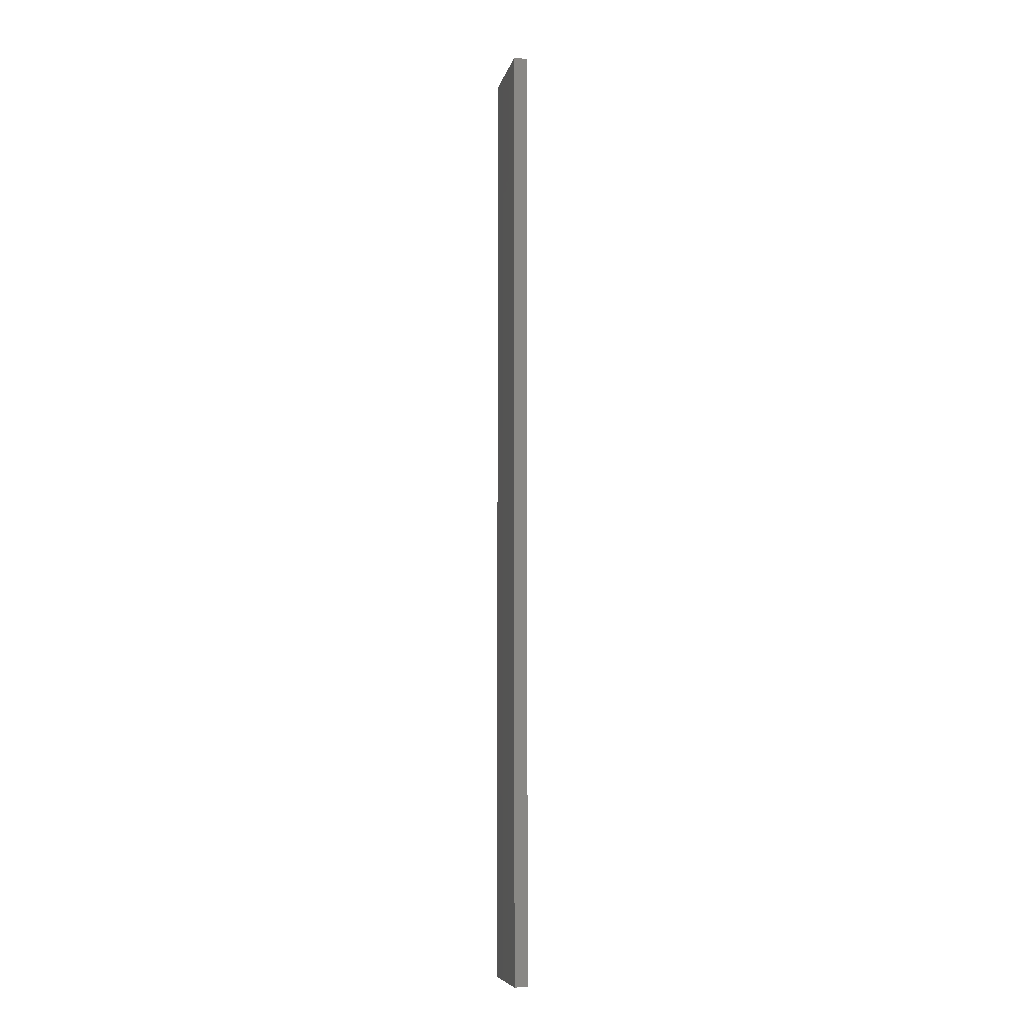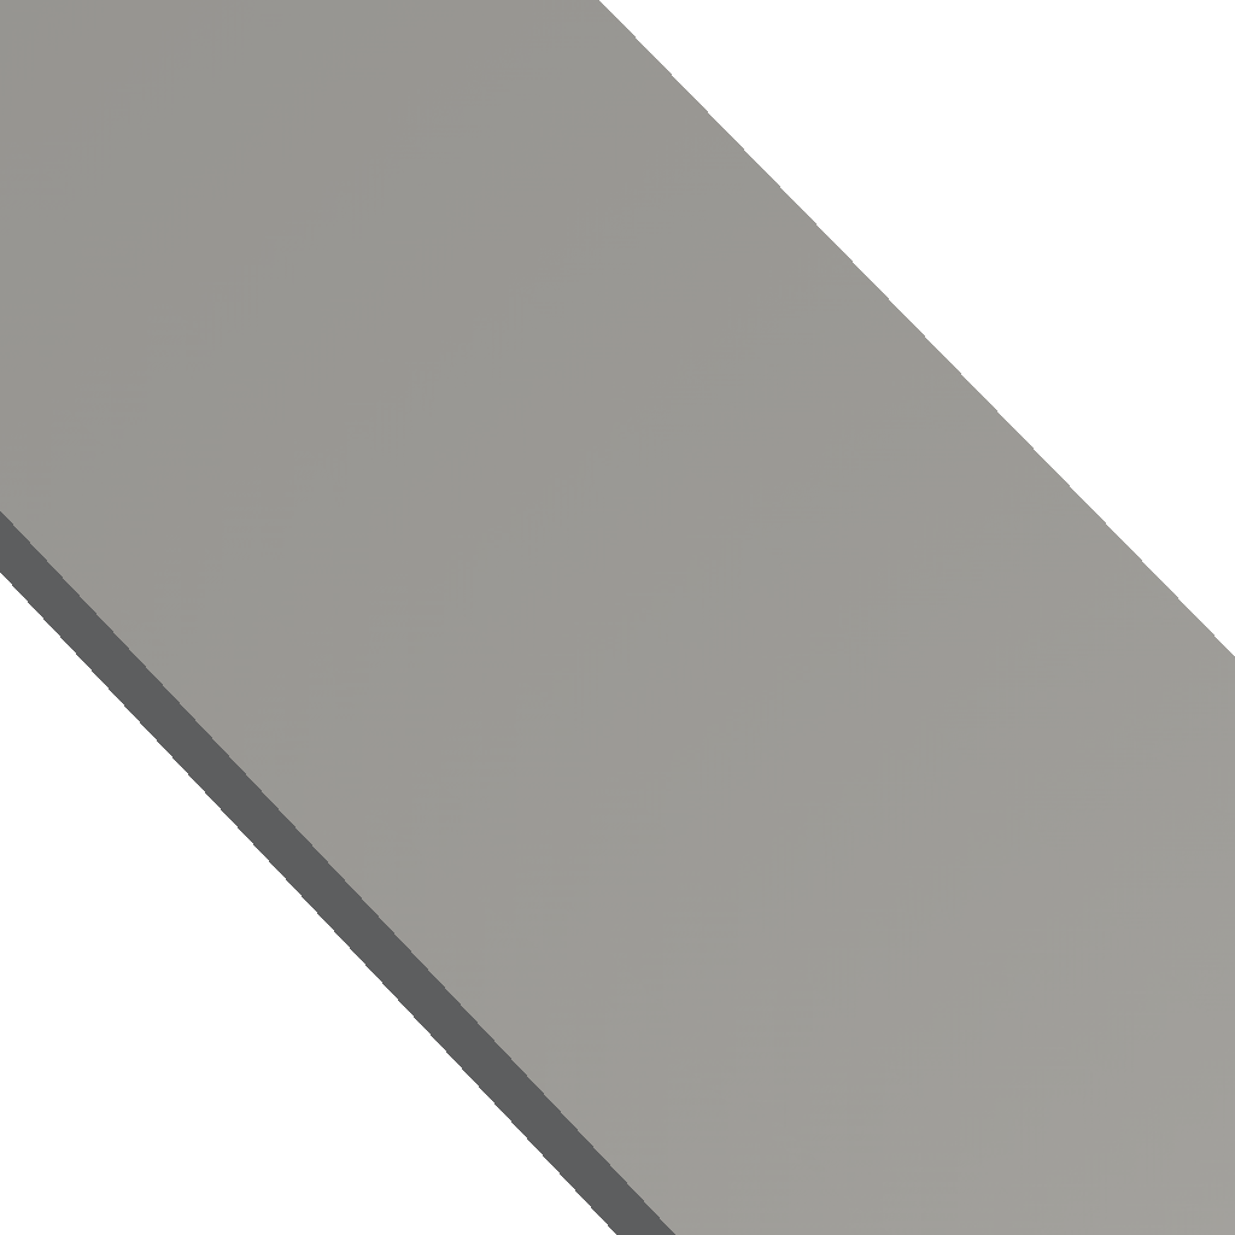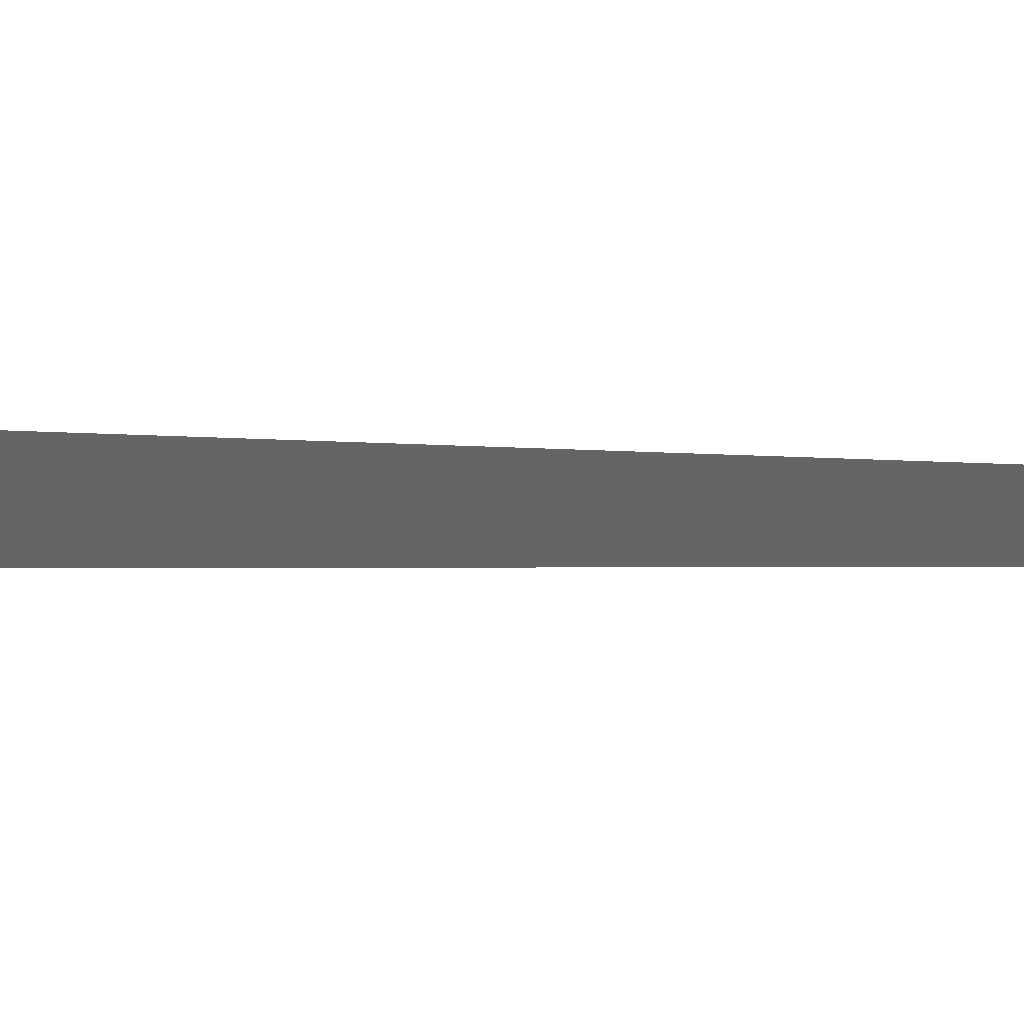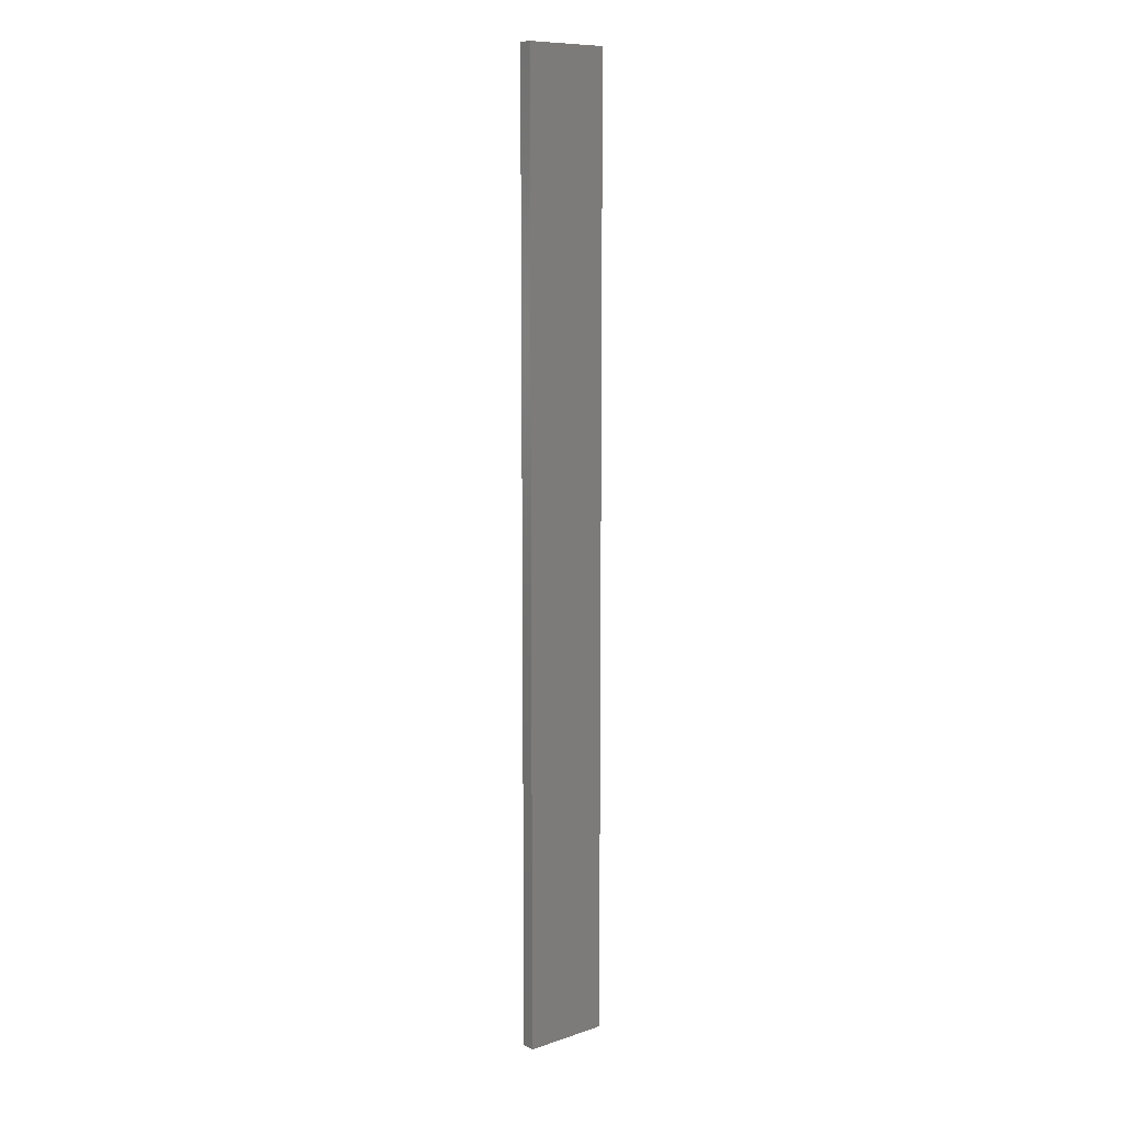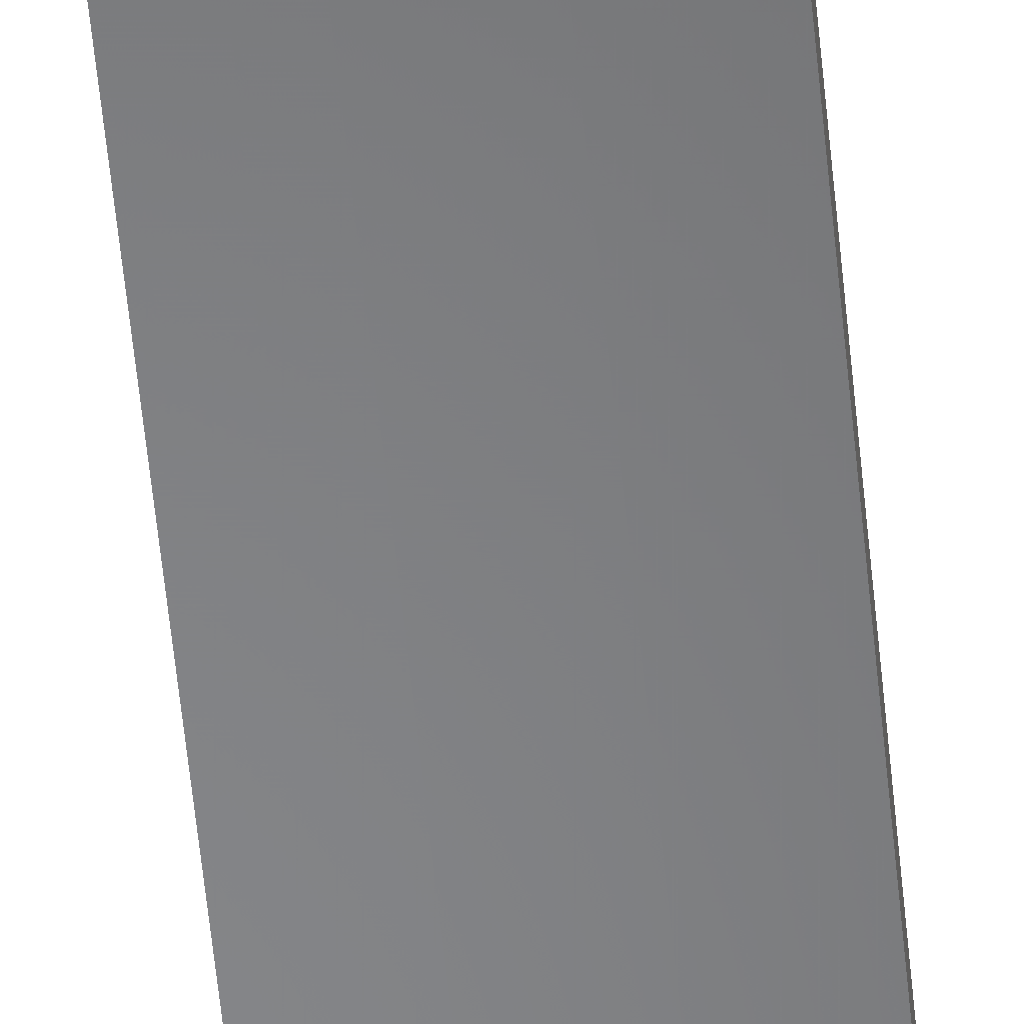
<metadata>
{"format":"stl","ext":"stl","renderer":"f3d","projection":"perspective","resolution":1024,"background":"white","views":[{"elev":-7.7,"azim":77.8,"up":"+Z"},{"elev":59.6,"azim":140.7,"up":"+Y"},{"elev":-0.2,"azim":13.1,"up":"+Y"},{"elev":10.0,"azim":-40.3,"up":"+Z"},{"elev":-53.8,"azim":5.3,"up":"+Y"}]}
</metadata>
<code>
# stl→obj: 16 verts, 28 faces
v 0.1898 -4.301 -24.23
v 0.08142 -4.3 -24.23
v 0.08142 -4.3 -27.82
v 0.1898 -4.301 -27.82
v 0.2981 -4.301 -24.23
v 0.2981 -4.301 -27.82
v 0.4064 -4.301 -24.23
v 0.4064 -4.301 -27.82
v 0.4065 -4.251 -24.23
v 0.4065 -4.251 -27.82
v 0.0817 -4.25 -27.82
v 0.19 -4.251 -24.23
v 0.19 -4.251 -27.82
v 0.0817 -4.25 -24.23
v 0.2982 -4.251 -24.23
v 0.2982 -4.251 -27.82
f 1 2 3
f 1 3 4
f 5 4 6
f 5 1 4
f 7 6 8
f 7 5 6
f 9 7 8
f 9 8 10
f 11 12 13
f 14 12 11
f 13 15 16
f 12 15 13
f 16 9 10
f 15 9 16
f 2 14 11
f 2 11 3
f 9 15 7
f 15 5 7
f 15 12 5
f 12 1 5
f 12 14 1
f 14 2 1
f 16 10 8
f 6 16 8
f 13 16 6
f 4 13 6
f 11 13 4
f 3 11 4

</code>
